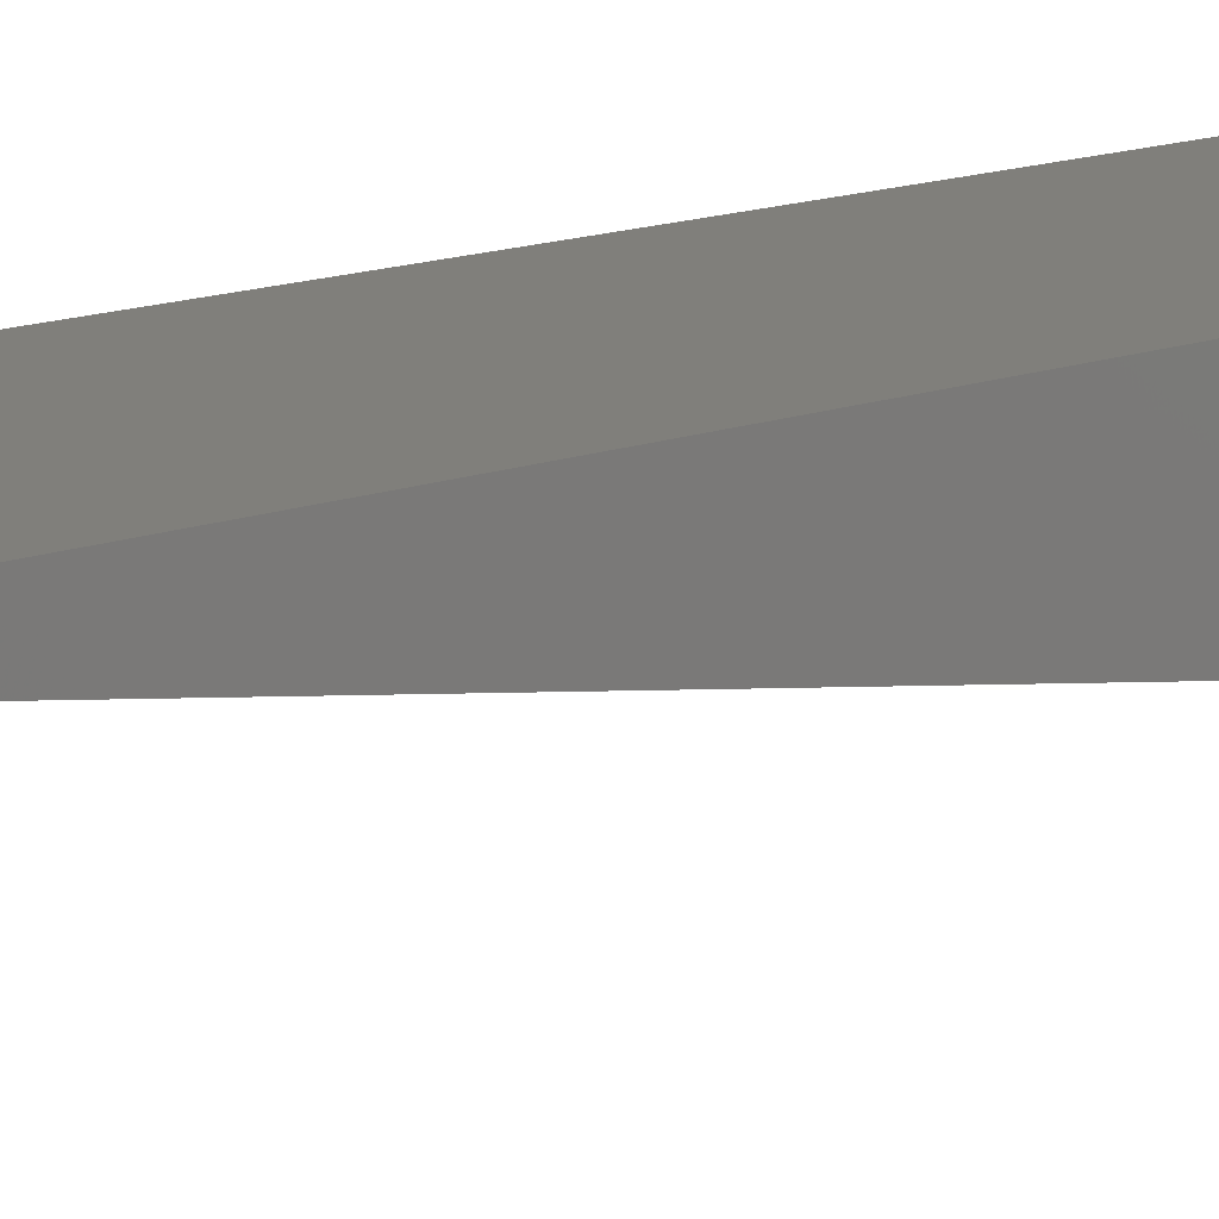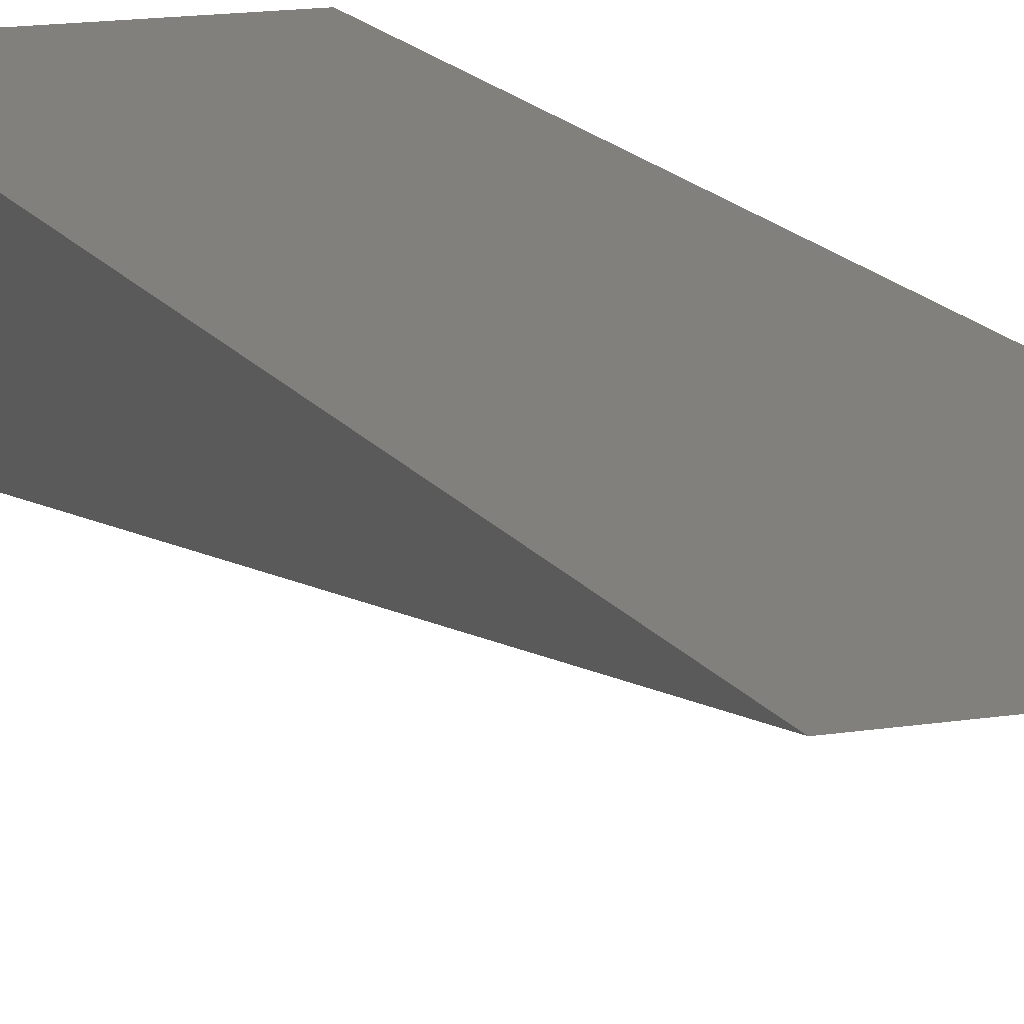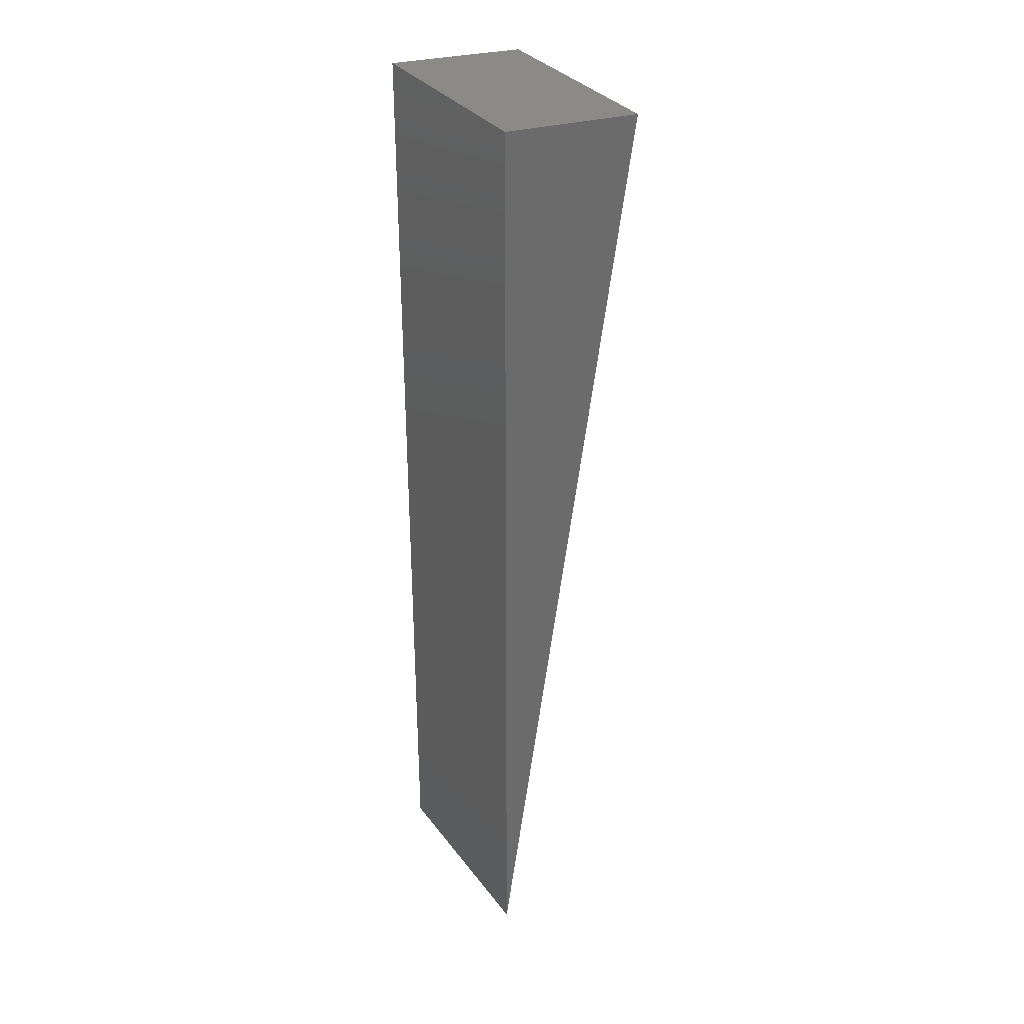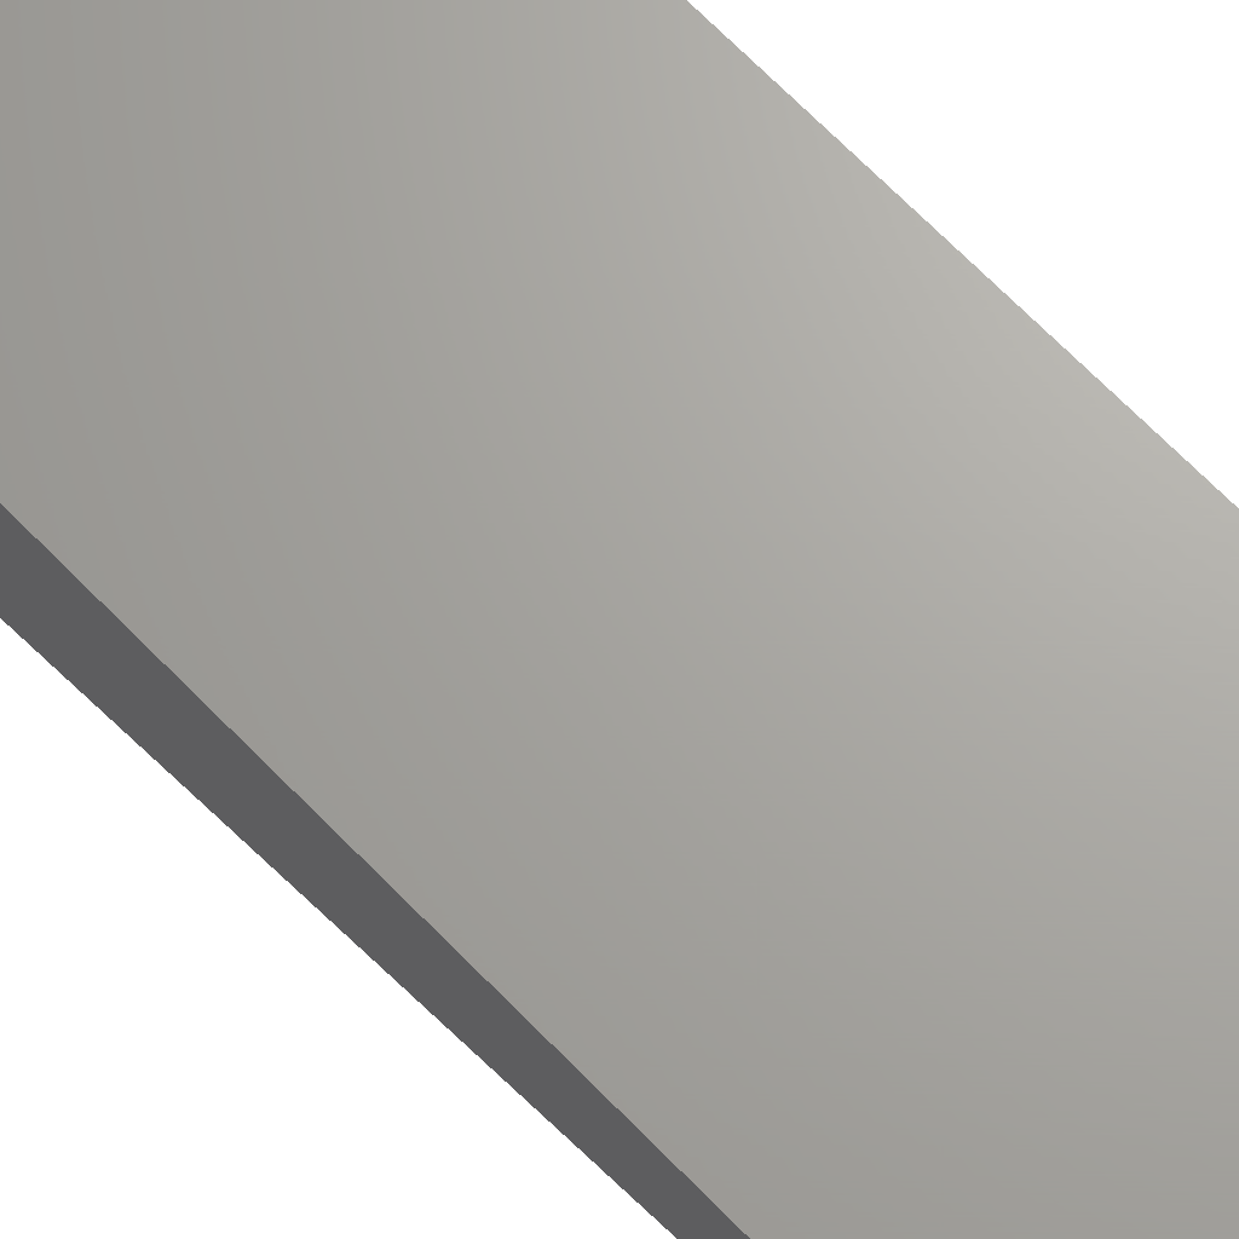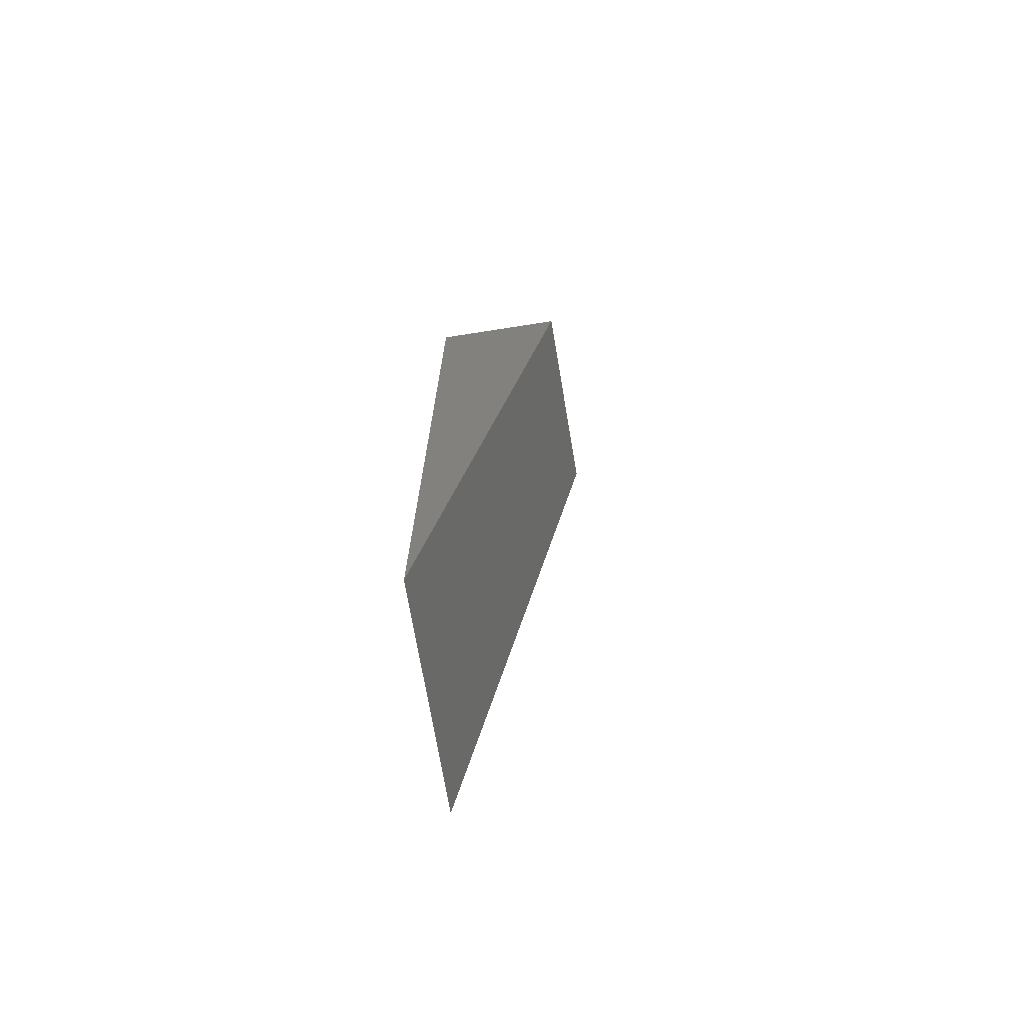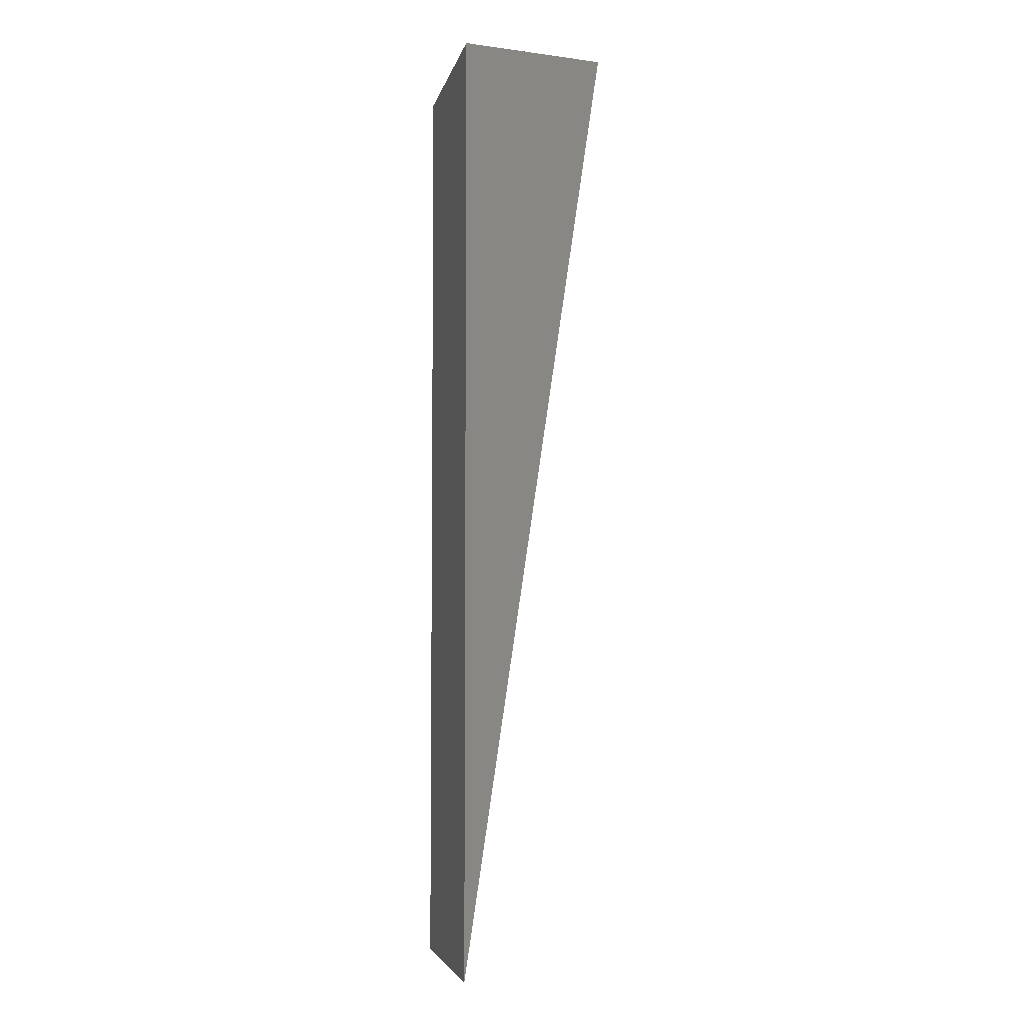
<metadata>
{"format":"stl","ext":"stl","renderer":"f3d","projection":"perspective","resolution":1024,"background":"white","views":[{"elev":13.0,"azim":-131.9,"up":"+Y"},{"elev":14.1,"azim":159.8,"up":"+Y"},{"elev":33.0,"azim":-120.9,"up":"+Z"},{"elev":67.4,"azim":136.0,"up":"+Y"},{"elev":-72.6,"azim":-80.3,"up":"+Z"},{"elev":-4.8,"azim":-101.8,"up":"+Z"}]}
</metadata>
<code>
# stl→obj: 6 verts, 8 faces
v -0.1641 0 -0.75
v 0.1675 1.841e-17 -0.75
v -0.1641 -0.221 0.7336
v 0.1675 -0.221 0.7336
v -0.1641 1.665e-16 0.75
v 0.1675 1.849e-16 0.75
f 1 2 3
f 3 2 4
f 1 5 2
f 2 5 6
f 5 1 3
f 6 5 4
f 4 5 3
f 2 6 4

</code>
